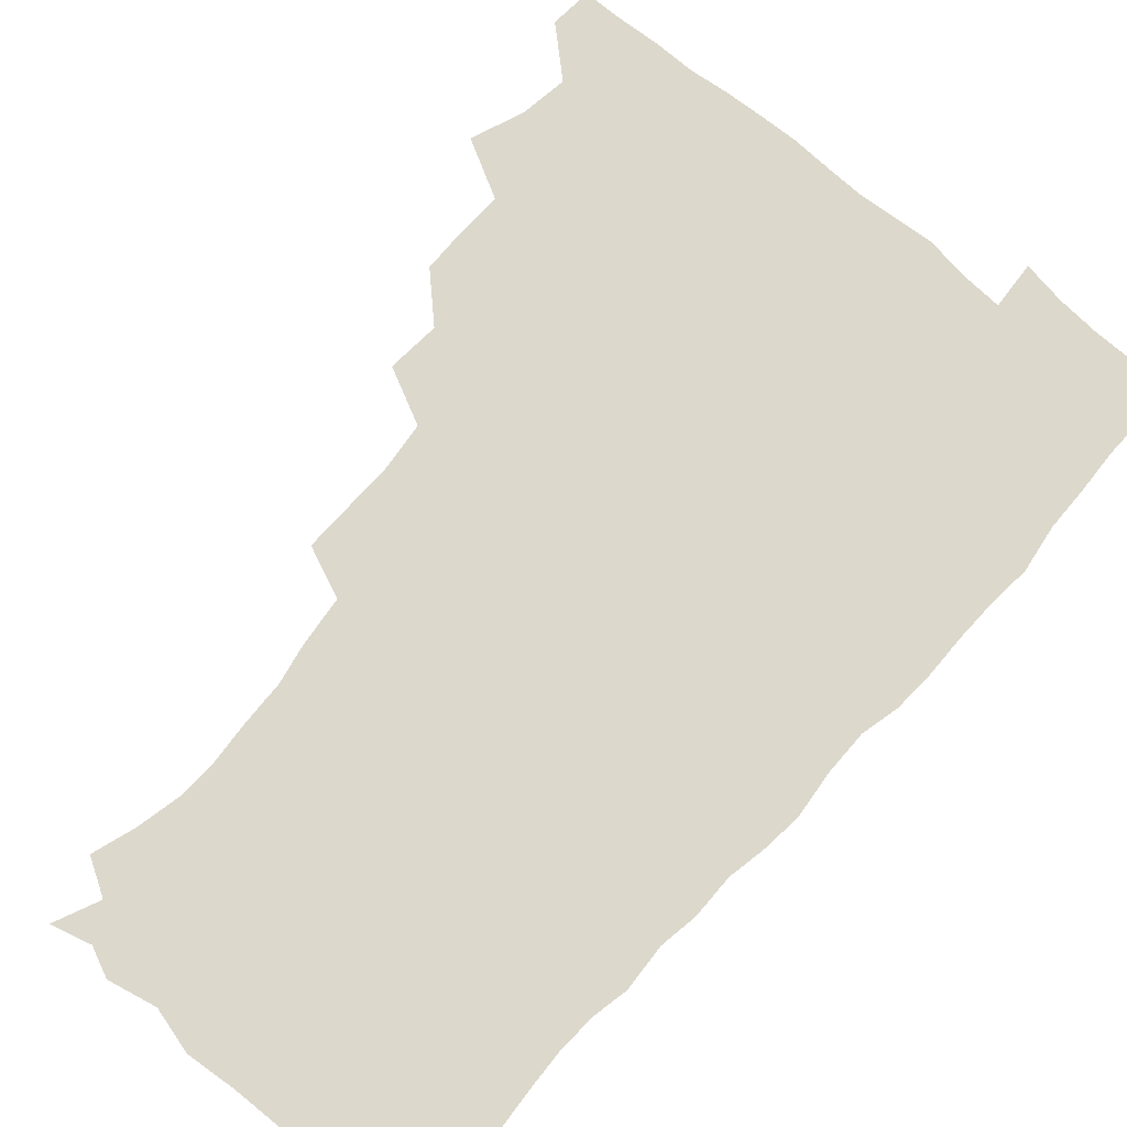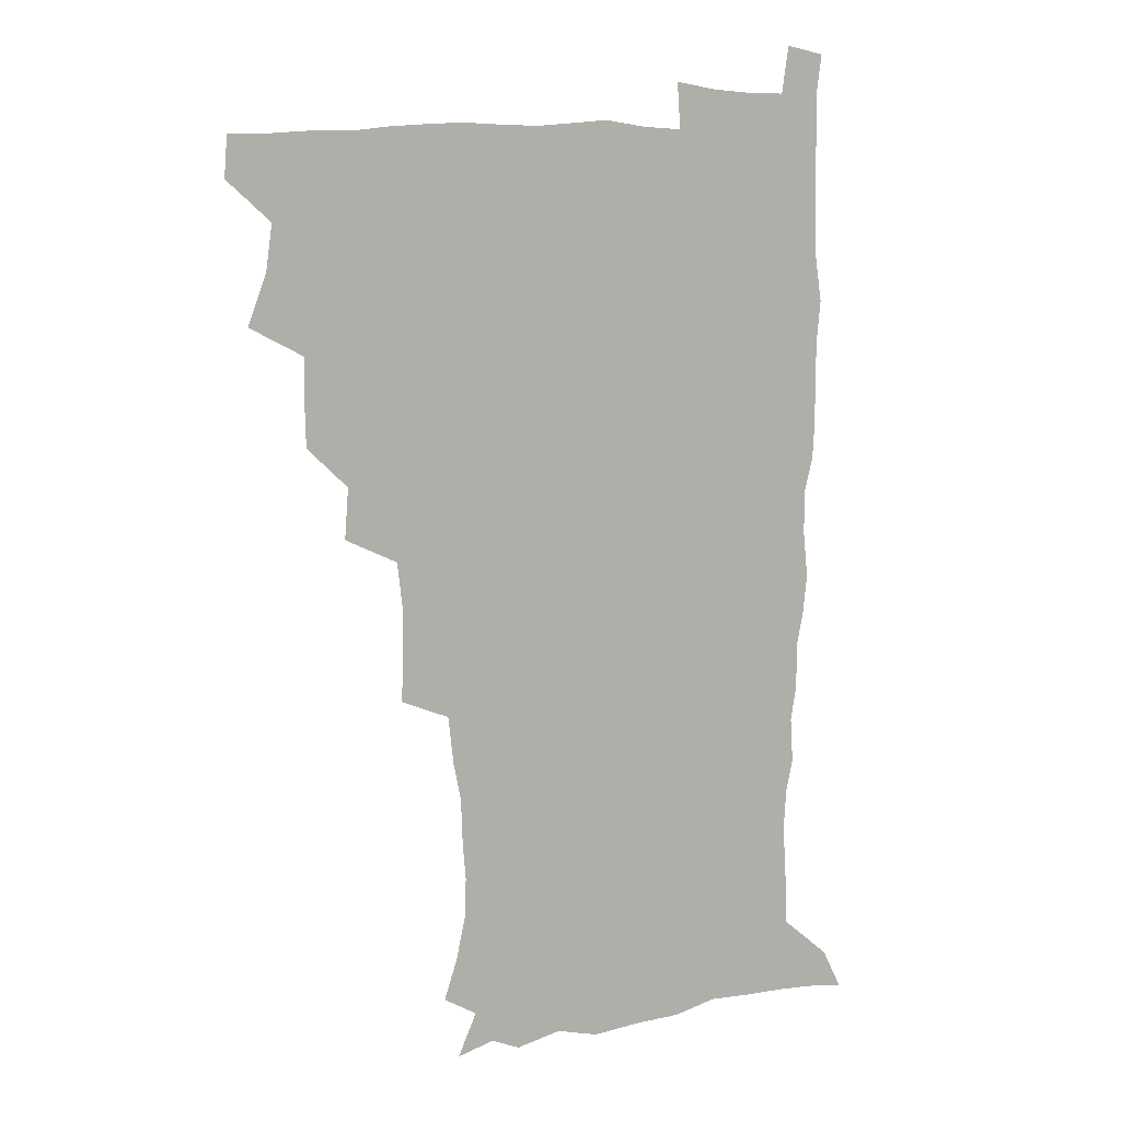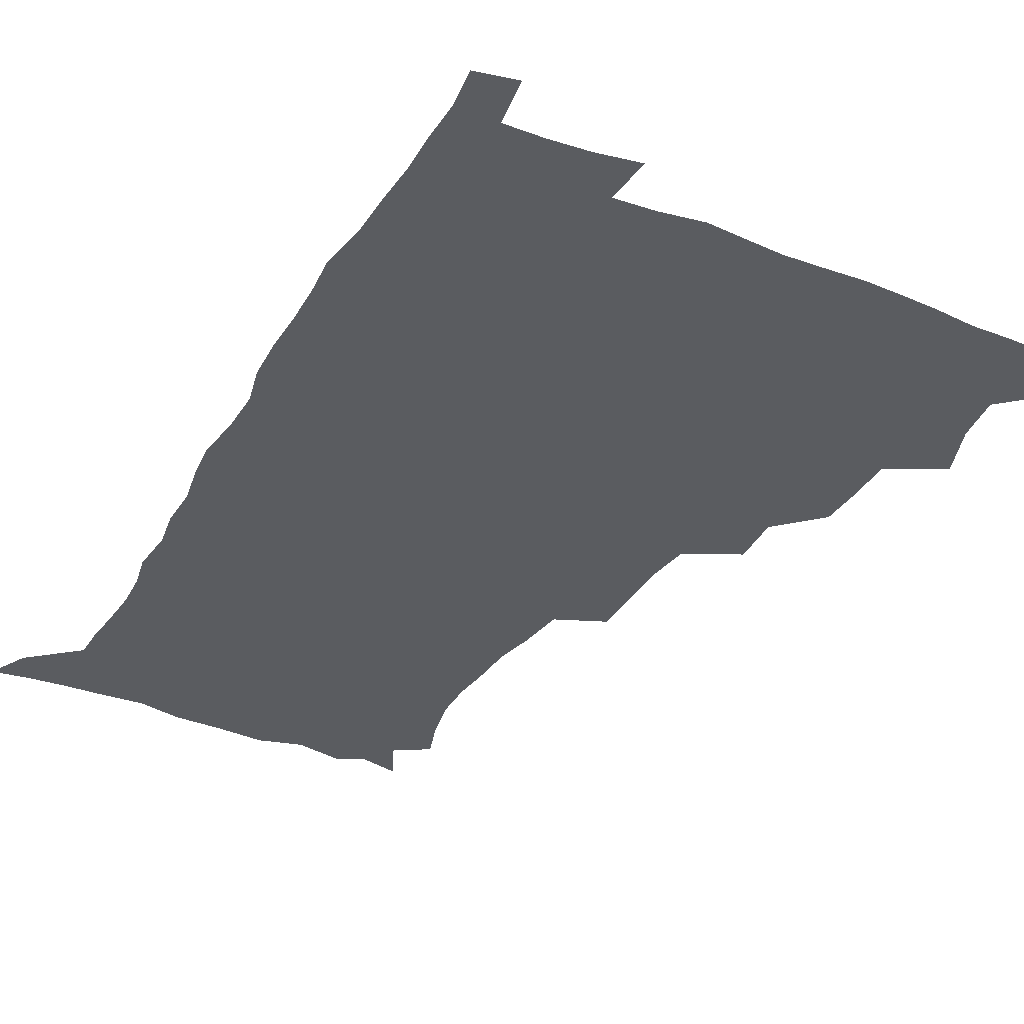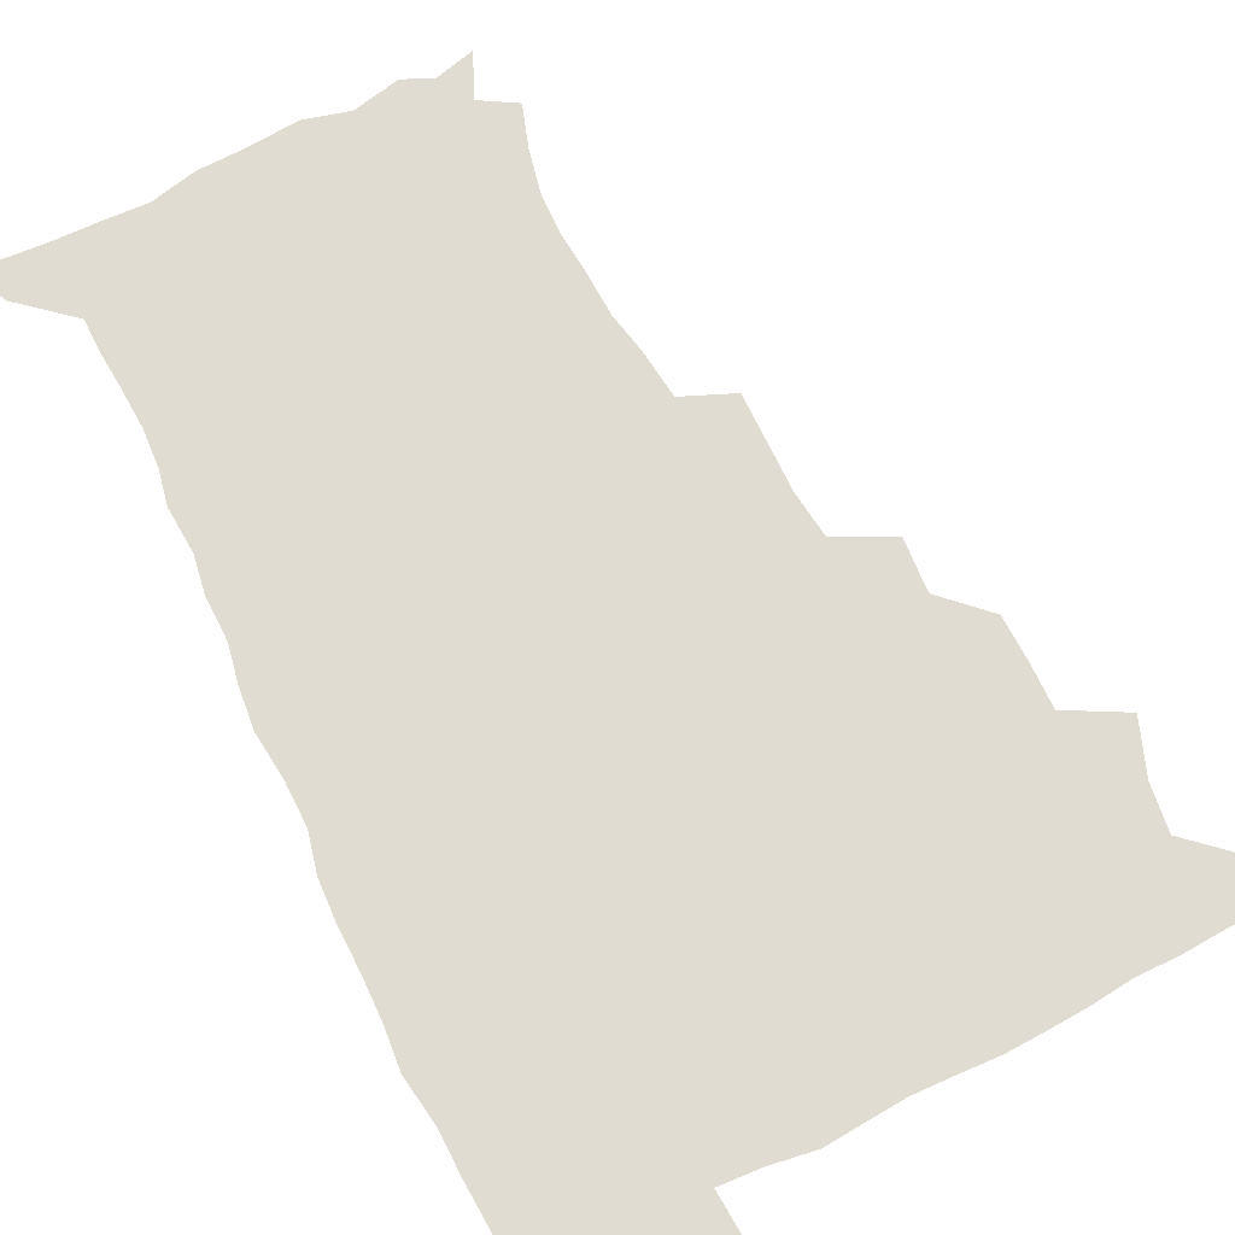
<metadata>
{"format":"obj","ext":"obj","renderer":"f3d","projection":"perspective","resolution":1024,"background":"white","views":[{"elev":72.7,"azim":40.9,"up":"+Z"},{"elev":10.3,"azim":-25.5,"up":"+Y"},{"elev":-34.4,"azim":152.6,"up":"+Z"},{"elev":69.0,"azim":153.8,"up":"+Z"}]}
</metadata>
<code>
v 480 508.6 0
v 481.2 524.1 0
v 487.2 456.7 0
v 494.5 476.2 0
v 496.9 493.4 0
v 497.6 509 0
v 496.8 524.4 0
v 508.1 412.4 0
v 507.7 428.7 0
v 508.1 445.5 0
v 511.8 463.6 0
v 512.6 479 0
v 514.2 494.7 0
v 513.5 509.4 0
v 511.9 525.3 0
v 522.4 377.8 0
v 523.8 397.1 0
v 525.7 416 0
v 527 433.3 0
v 526.1 448.6 0
v 527.4 464.4 0
v 528.3 479.8 0
v 529.6 495 0
v 528.4 510 0
v 527.2 525.2 0
v 544 314.5 0
v 544.3 332.1 0
v 544.6 350.6 0
v 542.7 367.8 0
v 541.7 385.3 0
v 544.2 404.9 0
v 541.9 418.9 0
v 545.6 437.8 0
v 545.3 452 0
v 544.3 466.2 0
v 544.8 481 0
v 544.7 495.3 0
v 543.6 509.8 0
v 541.7 526.8 0
v 560.2 194.5 0
v 565.3 210 0
v 568.8 226.6 0
v 569.4 241.9 0
v 568.2 256.4 0
v 567.6 273.7 0
v 564.7 288.3 0
v 562.6 306.7 0
v 561.3 324.2 0
v 560.7 341.1 0
v 559.6 357 0
v 559.1 374.1 0
v 558.6 390.3 0
v 559.2 407.2 0
v 558.6 422.1 0
v 559.6 437.8 0
v 560.2 453 0
v 560.3 467.5 0
v 559.9 481.6 0
v 559.1 495.8 0
v 557.9 510.7 0
v 556.1 527.7 0
v 565.9 170.3 0
v 573.2 186.8 0
v 573.5 198.1 0
v 581.1 220 0
v 582.1 235.4 0
v 582 250.6 0
v 581.2 266 0
v 579.5 280.4 0
v 578.6 297.9 0
v 577.6 315.1 0
v 576.9 331.5 0
v 575.4 345.9 0
v 574.7 361.8 0
v 574.1 377.4 0
v 573.8 393.2 0
v 574.6 409.5 0
v 575 424.8 0
v 574.8 439.1 0
v 575 453.8 0
v 574.6 467.9 0
v 574 481.9 0
v 573.6 496 0
v 572.8 510.3 0
v 570.5 528.2 0
v 580.4 174.3 0
v 585.7 189 0
v 589.5 205.5 0
v 595 227 0
v 595 241.6 0
v 595 257.1 0
v 594.1 272 0
v 592.2 285.2 0
v 591.7 302.3 0
v 590.8 317.6 0
v 590.3 333.8 0
v 589.9 349.7 0
v 589.1 364.5 0
v 589.2 380.9 0
v 589.1 396.2 0
v 589.1 410.7 0
v 589.9 426.5 0
v 588.9 439.5 0
v 589.4 454.3 0
v 589.8 468.3 0
v 588.4 482.4 0
v 587.9 496.4 0
v 587.1 510.8 0
v 585.4 527.5 0
v 591.3 169.6 0
v 603.1 196.7 0
v 606.5 215.1 0
v 607.3 229.7 0
v 606.4 241.5 0
v 607.1 260.1 0
v 606.4 274.7 0
v 605.9 290.8 0
v 605.1 305.6 0
v 604.5 320.2 0
v 603.9 335.9 0
v 603.7 351.7 0
v 602.9 365.3 0
v 602.8 380.5 0
v 602.6 395.3 0
v 603.2 411.8 0
v 603.3 426.3 0
v 602.9 439.8 0
v 603.5 454.6 0
v 603.6 468.5 0
v 603 482.5 0
v 602 497.1 0
v 601.6 511.3 0
v 600.2 527 0
v 608.9 173.5 0
v 617 198.3 0
v 619.1 215.7 0
v 620 232 0
v 620.1 247.1 0
v 619.6 261.4 0
v 619.1 276.3 0
v 618.6 291.4 0
v 617.9 305.7 0
v 618.1 324.2 0
v 617.6 337.9 0
v 617.3 353.1 0
v 616.6 366.1 0
v 617 382.3 0
v 617.1 397.5 0
v 617.1 412.4 0
v 617 426.2 0
v 617.1 440.5 0
v 617.7 455.4 0
v 617.5 468.8 0
v 617.7 482.6 0
v 617.7 496.4 0
v 616.7 510.9 0
v 614.5 528.1 0
v 625.5 169.2 0
v 630.6 196.7 0
v 632.2 216.3 0
v 632.7 233.6 0
v 632.6 247.9 0
v 632.4 263.4 0
v 632 278.4 0
v 631.7 293.6 0
v 631.5 308.4 0
v 631.3 322.7 0
v 630.9 338.1 0
v 630.7 353.3 0
v 630.8 369.1 0
v 630.7 382.6 0
v 630.7 397.8 0
v 630.8 413 0
v 630.9 426.4 0
v 630.9 440.6 0
v 631.4 455 0
v 631.6 468.7 0
v 631.8 482.6 0
v 632 496.4 0
v 631.1 511.2 0
v 628.8 529.2 0
v 643.9 170.8 0
v 645.1 195.8 0
v 645.3 216.5 0
v 645.3 233.4 0
v 645.3 247.4 0
v 645.2 263.5 0
v 645 277.1 0
v 644.5 292.8 0
v 644.3 310.7 0
v 644.5 322.9 0
v 644.4 336.7 0
v 644.2 352.9 0
v 644.2 368.1 0
v 644.2 383.6 0
v 644.4 397.8 0
v 644.7 411.8 0
v 644.6 426.9 0
v 644.5 441.5 0
v 645.4 454.7 0
v 645.6 468.4 0
v 645.9 482.7 0
v 646 496.6 0
v 645.8 511 0
v 644.9 526.7 0
v 662 171.4 0
v 659.9 195.6 0
v 658.8 214.5 0
v 658.1 232.1 0
v 658.6 244.7 0
v 657.6 262.9 0
v 657.7 277.9 0
v 657.5 293.2 0
v 657.4 308.5 0
v 657.5 323.1 0
v 657.6 336.9 0
v 657.4 353.6 0
v 657.6 367.8 0
v 658.5 381 0
v 658 397 0
v 658.5 411 0
v 658.7 425.7 0
v 659.7 439.4 0
v 659.3 454.6 0
v 659.6 468.5 0
v 659.9 482.4 0
v 660 496.7 0
v 660.3 510.8 0
v 660.1 525.8 0
v 658.8 543.5 0
v 678.9 175.4 0
v 674.5 194.9 0
v 672.1 213.8 0
v 671.1 230.1 0
v 671.1 244.7 0
v 670.8 260.2 0
v 670.3 276.8 0
v 670.7 291 0
v 670 307.9 0
v 670.5 321.9 0
v 670.5 337.3 0
v 671.4 350.9 0
v 671.2 366.2 0
v 671.9 380.2 0
v 673.3 393.6 0
v 672.6 409.4 0
v 672.8 424.5 0
v 673.5 438.6 0
v 672.7 454.7 0
v 673.6 468.2 0
v 674 482.4 0
v 674.4 496.5 0
v 674.7 510.8 0
v 674.8 525.6 0
v 674.8 540.8 0
v 695.5 174.6 0
v 689.3 193.2 0
v 685.8 211.1 0
v 684.2 227.5 0
v 684.2 241.8 0
v 683.7 257.7 0
v 683.9 272.6 0
v 684.1 287.8 0
v 684.2 303.1 0
v 683.5 319.8 0
v 684.6 333.5 0
v 685.6 347.6 0
v 685.8 362.5 0
v 685.8 377.9 0
v 687.4 391.4 0
v 685.4 410 0
v 687.9 422.4 0
v 688.1 437.2 0
v 688.1 452.2 0
v 688.3 466.9 0
v 688.7 481.4 0
v 688.9 496.1 0
v 689 510.7 0
v 689.5 525.1 0
v 690 539.6 0
v 710.6 174.4 0
v 704 190.9 0
v 699.4 208.1 0
v 698.4 222.2 0
v 697.7 237 0
v 697.2 252.5 0
v 696.7 268.8 0
v 697.9 282.8 0
v 698.1 298.1 0
v 697.9 314.2 0
v 699.1 328.5 0
v 701 342.2 0
v 699.5 359.7 0
v 699.9 374.5 0
v 702.7 387.6 0
v 701.7 404.9 0
v 702 420 0
v 703.8 434.1 0
v 702.5 450.6 0
v 703.1 465.2 0
v 703.4 480.2 0
v 704.3 494.8 0
v 703.8 510.1 0
v 704.7 524.8 0
v 704.6 539.4 0
v 707.2 557.6 0
v 725 173.6 0
v 716.4 190.8 0
v 713 203.6 0
v 713 215.4 0
v 712 229.8 0
v 711.2 245.1 0
v 712.1 259.4 0
v 714.7 272.2 0
v 713.7 289.4 0
v 716 303.4 0
v 715.8 319.7 0
v 718.5 333.5 0
v 720 348.5 0
v 718.2 366.1 0
v 718.2 382.5 0
v 721.5 396.5 0
v 722.4 412 0
v 722.1 428 0
v 722.5 443.9 0
v 723.9 459 0
v 721.3 476.5 0
v 721.1 492.6 0
v 720.2 508.9 0
v 720.6 524.3 0
v 720.2 539.6 0
v 722.2 554.5 0
v 739.5 171.7 0
v 731.9 187.2 0
f 5 6 1
f 1 6 2
f 6 7 2
f 10 11 3
f 3 11 4
f 11 12 4
f 4 12 5
f 12 13 5
f 5 13 6
f 13 14 6
f 6 14 7
f 14 15 7
f 17 18 8
f 8 18 9
f 18 19 9
f 9 19 10
f 19 20 10
f 10 20 11
f 20 21 11
f 11 21 12
f 21 22 12
f 12 22 13
f 22 23 13
f 13 23 14
f 23 24 14
f 14 24 15
f 24 25 15
f 29 30 16
f 16 30 17
f 30 31 17
f 17 31 18
f 31 32 18
f 18 32 19
f 32 33 19
f 19 33 20
f 33 34 20
f 20 34 21
f 34 35 21
f 21 35 22
f 35 36 22
f 22 36 23
f 36 37 23
f 23 37 24
f 37 38 24
f 24 38 25
f 38 39 25
f 47 48 26
f 26 48 27
f 48 49 27
f 27 49 28
f 49 50 28
f 28 50 29
f 50 51 29
f 29 51 30
f 51 52 30
f 30 52 31
f 52 53 31
f 31 53 32
f 53 54 32
f 32 54 33
f 54 55 33
f 33 55 34
f 55 56 34
f 34 56 35
f 56 57 35
f 35 57 36
f 57 58 36
f 36 58 37
f 58 59 37
f 37 59 38
f 59 60 38
f 38 60 39
f 60 61 39
f 63 64 40
f 40 64 41
f 64 65 41
f 41 65 42
f 65 66 42
f 42 66 43
f 66 67 43
f 43 67 44
f 67 68 44
f 44 68 45
f 68 69 45
f 45 69 46
f 69 70 46
f 46 70 47
f 70 71 47
f 47 71 48
f 71 72 48
f 48 72 49
f 72 73 49
f 49 73 50
f 73 74 50
f 50 74 51
f 74 75 51
f 51 75 52
f 75 76 52
f 52 76 53
f 76 77 53
f 53 77 54
f 77 78 54
f 54 78 55
f 78 79 55
f 55 79 56
f 79 80 56
f 56 80 57
f 80 81 57
f 57 81 58
f 81 82 58
f 58 82 59
f 82 83 59
f 59 83 60
f 83 84 60
f 60 84 61
f 84 85 61
f 62 86 63
f 86 87 63
f 63 87 64
f 87 88 64
f 64 88 65
f 88 89 65
f 65 89 66
f 89 90 66
f 66 90 67
f 90 91 67
f 67 91 68
f 91 92 68
f 68 92 69
f 92 93 69
f 69 93 70
f 93 94 70
f 70 94 71
f 94 95 71
f 71 95 72
f 95 96 72
f 72 96 73
f 96 97 73
f 73 97 74
f 97 98 74
f 74 98 75
f 98 99 75
f 75 99 76
f 99 100 76
f 76 100 77
f 100 101 77
f 77 101 78
f 101 102 78
f 78 102 79
f 102 103 79
f 79 103 80
f 103 104 80
f 80 104 81
f 104 105 81
f 81 105 82
f 105 106 82
f 82 106 83
f 106 107 83
f 83 107 84
f 107 108 84
f 84 108 85
f 108 109 85
f 86 110 87
f 110 111 87
f 87 111 88
f 111 112 88
f 88 112 89
f 112 113 89
f 89 113 90
f 113 114 90
f 90 114 91
f 114 115 91
f 91 115 92
f 115 116 92
f 92 116 93
f 116 117 93
f 93 117 94
f 117 118 94
f 94 118 95
f 118 119 95
f 95 119 96
f 119 120 96
f 96 120 97
f 120 121 97
f 97 121 98
f 121 122 98
f 98 122 99
f 122 123 99
f 99 123 100
f 123 124 100
f 100 124 101
f 124 125 101
f 101 125 102
f 125 126 102
f 102 126 103
f 126 127 103
f 103 127 104
f 127 128 104
f 104 128 105
f 128 129 105
f 105 129 106
f 129 130 106
f 106 130 107
f 130 131 107
f 107 131 108
f 131 132 108
f 108 132 109
f 132 133 109
f 110 134 111
f 134 135 111
f 111 135 112
f 135 136 112
f 112 136 113
f 136 137 113
f 113 137 114
f 137 138 114
f 114 138 115
f 138 139 115
f 115 139 116
f 139 140 116
f 116 140 117
f 140 141 117
f 117 141 118
f 141 142 118
f 118 142 119
f 142 143 119
f 119 143 120
f 143 144 120
f 120 144 121
f 144 145 121
f 121 145 122
f 145 146 122
f 122 146 123
f 146 147 123
f 123 147 124
f 147 148 124
f 124 148 125
f 148 149 125
f 125 149 126
f 149 150 126
f 126 150 127
f 150 151 127
f 127 151 128
f 151 152 128
f 128 152 129
f 152 153 129
f 129 153 130
f 153 154 130
f 130 154 131
f 154 155 131
f 131 155 132
f 155 156 132
f 132 156 133
f 156 157 133
f 134 158 135
f 158 159 135
f 135 159 136
f 159 160 136
f 136 160 137
f 160 161 137
f 137 161 138
f 161 162 138
f 138 162 139
f 162 163 139
f 139 163 140
f 163 164 140
f 140 164 141
f 164 165 141
f 141 165 142
f 165 166 142
f 142 166 143
f 166 167 143
f 143 167 144
f 167 168 144
f 144 168 145
f 168 169 145
f 145 169 146
f 169 170 146
f 146 170 147
f 170 171 147
f 147 171 148
f 171 172 148
f 148 172 149
f 172 173 149
f 149 173 150
f 173 174 150
f 150 174 151
f 174 175 151
f 151 175 152
f 175 176 152
f 152 176 153
f 176 177 153
f 153 177 154
f 177 178 154
f 154 178 155
f 178 179 155
f 155 179 156
f 179 180 156
f 156 180 157
f 180 181 157
f 158 182 159
f 182 183 159
f 159 183 160
f 183 184 160
f 160 184 161
f 184 185 161
f 161 185 162
f 185 186 162
f 162 186 163
f 186 187 163
f 163 187 164
f 187 188 164
f 164 188 165
f 188 189 165
f 165 189 166
f 189 190 166
f 166 190 167
f 190 191 167
f 167 191 168
f 191 192 168
f 168 192 169
f 192 193 169
f 169 193 170
f 193 194 170
f 170 194 171
f 194 195 171
f 171 195 172
f 195 196 172
f 172 196 173
f 196 197 173
f 173 197 174
f 197 198 174
f 174 198 175
f 198 199 175
f 175 199 176
f 199 200 176
f 176 200 177
f 200 201 177
f 177 201 178
f 201 202 178
f 178 202 179
f 202 203 179
f 179 203 180
f 203 204 180
f 180 204 181
f 204 205 181
f 182 206 183
f 206 207 183
f 183 207 184
f 207 208 184
f 184 208 185
f 208 209 185
f 185 209 186
f 209 210 186
f 186 210 187
f 210 211 187
f 187 211 188
f 211 212 188
f 188 212 189
f 212 213 189
f 189 213 190
f 213 214 190
f 190 214 191
f 214 215 191
f 191 215 192
f 215 216 192
f 192 216 193
f 216 217 193
f 193 217 194
f 217 218 194
f 194 218 195
f 218 219 195
f 195 219 196
f 219 220 196
f 196 220 197
f 220 221 197
f 197 221 198
f 221 222 198
f 198 222 199
f 222 223 199
f 199 223 200
f 223 224 200
f 200 224 201
f 224 225 201
f 201 225 202
f 225 226 202
f 202 226 203
f 226 227 203
f 203 227 204
f 227 228 204
f 204 228 205
f 228 229 205
f 206 231 207
f 231 232 207
f 207 232 208
f 232 233 208
f 208 233 209
f 233 234 209
f 209 234 210
f 234 235 210
f 210 235 211
f 235 236 211
f 211 236 212
f 236 237 212
f 212 237 213
f 237 238 213
f 213 238 214
f 238 239 214
f 214 239 215
f 239 240 215
f 215 240 216
f 240 241 216
f 216 241 217
f 241 242 217
f 217 242 218
f 242 243 218
f 218 243 219
f 243 244 219
f 219 244 220
f 244 245 220
f 220 245 221
f 245 246 221
f 221 246 222
f 246 247 222
f 222 247 223
f 247 248 223
f 223 248 224
f 248 249 224
f 224 249 225
f 249 250 225
f 225 250 226
f 250 251 226
f 226 251 227
f 251 252 227
f 227 252 228
f 252 253 228
f 228 253 229
f 253 254 229
f 229 254 230
f 254 255 230
f 231 256 232
f 256 257 232
f 232 257 233
f 257 258 233
f 233 258 234
f 258 259 234
f 234 259 235
f 259 260 235
f 235 260 236
f 260 261 236
f 236 261 237
f 261 262 237
f 237 262 238
f 262 263 238
f 238 263 239
f 263 264 239
f 239 264 240
f 264 265 240
f 240 265 241
f 265 266 241
f 241 266 242
f 266 267 242
f 242 267 243
f 267 268 243
f 243 268 244
f 268 269 244
f 244 269 245
f 269 270 245
f 245 270 246
f 270 271 246
f 246 271 247
f 271 272 247
f 247 272 248
f 272 273 248
f 248 273 249
f 273 274 249
f 249 274 250
f 274 275 250
f 250 275 251
f 275 276 251
f 251 276 252
f 276 277 252
f 252 277 253
f 277 278 253
f 253 278 254
f 278 279 254
f 254 279 255
f 279 280 255
f 256 281 257
f 281 282 257
f 257 282 258
f 282 283 258
f 258 283 259
f 283 284 259
f 259 284 260
f 284 285 260
f 260 285 261
f 285 286 261
f 261 286 262
f 286 287 262
f 262 287 263
f 287 288 263
f 263 288 264
f 288 289 264
f 264 289 265
f 289 290 265
f 265 290 266
f 290 291 266
f 266 291 267
f 291 292 267
f 267 292 268
f 292 293 268
f 268 293 269
f 293 294 269
f 269 294 270
f 294 295 270
f 270 295 271
f 295 296 271
f 271 296 272
f 296 297 272
f 272 297 273
f 297 298 273
f 273 298 274
f 298 299 274
f 274 299 275
f 299 300 275
f 275 300 276
f 300 301 276
f 276 301 277
f 301 302 277
f 277 302 278
f 302 303 278
f 278 303 279
f 303 304 279
f 279 304 280
f 304 305 280
f 281 307 282
f 307 308 282
f 282 308 283
f 308 309 283
f 283 309 284
f 309 310 284
f 284 310 285
f 310 311 285
f 285 311 286
f 311 312 286
f 286 312 287
f 312 313 287
f 287 313 288
f 313 314 288
f 288 314 289
f 314 315 289
f 289 315 290
f 315 316 290
f 290 316 291
f 316 317 291
f 291 317 292
f 317 318 292
f 292 318 293
f 318 319 293
f 293 319 294
f 319 320 294
f 294 320 295
f 320 321 295
f 295 321 296
f 321 322 296
f 296 322 297
f 322 323 297
f 297 323 298
f 323 324 298
f 298 324 299
f 324 325 299
f 299 325 300
f 325 326 300
f 300 326 301
f 326 327 301
f 301 327 302
f 327 328 302
f 302 328 303
f 328 329 303
f 303 329 304
f 329 330 304
f 304 330 305
f 330 331 305
f 305 331 306
f 331 332 306
f 307 333 308
f 333 334 308
f 308 334 309

</code>
